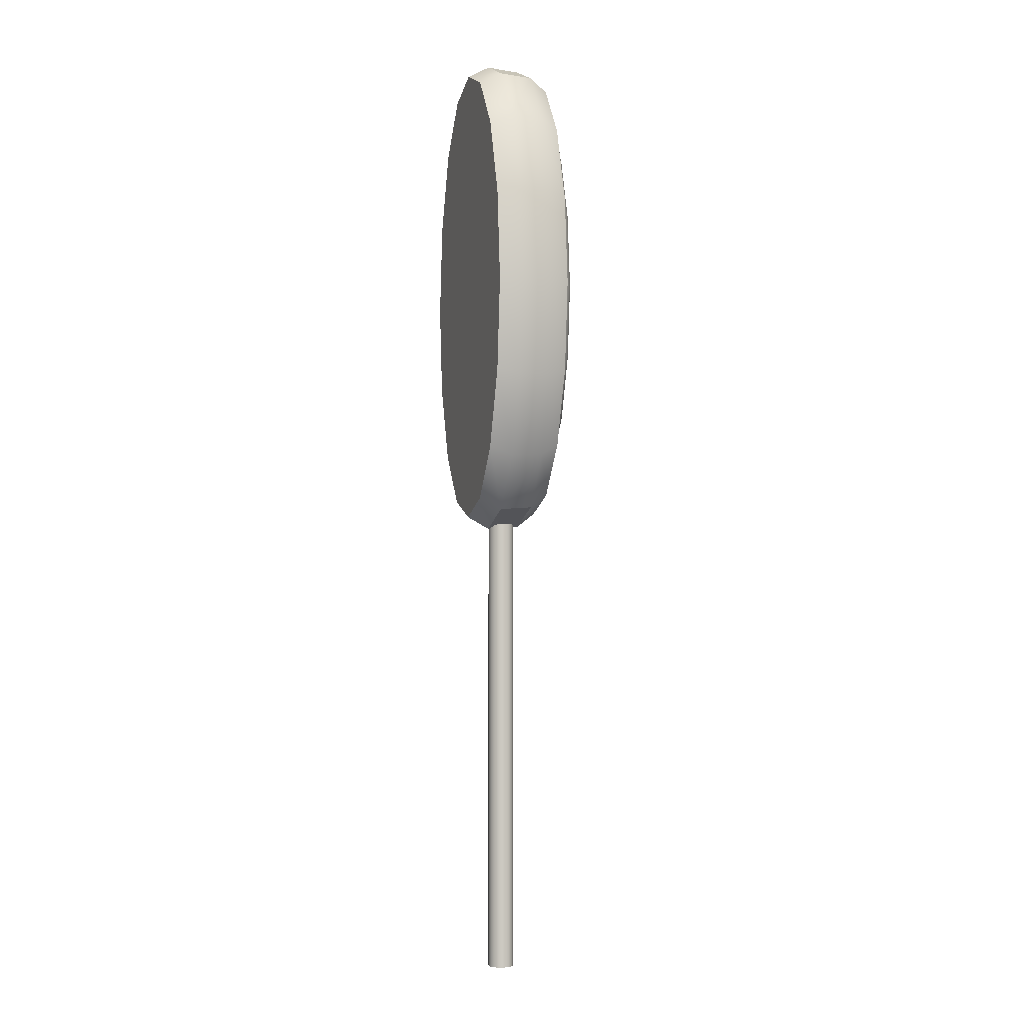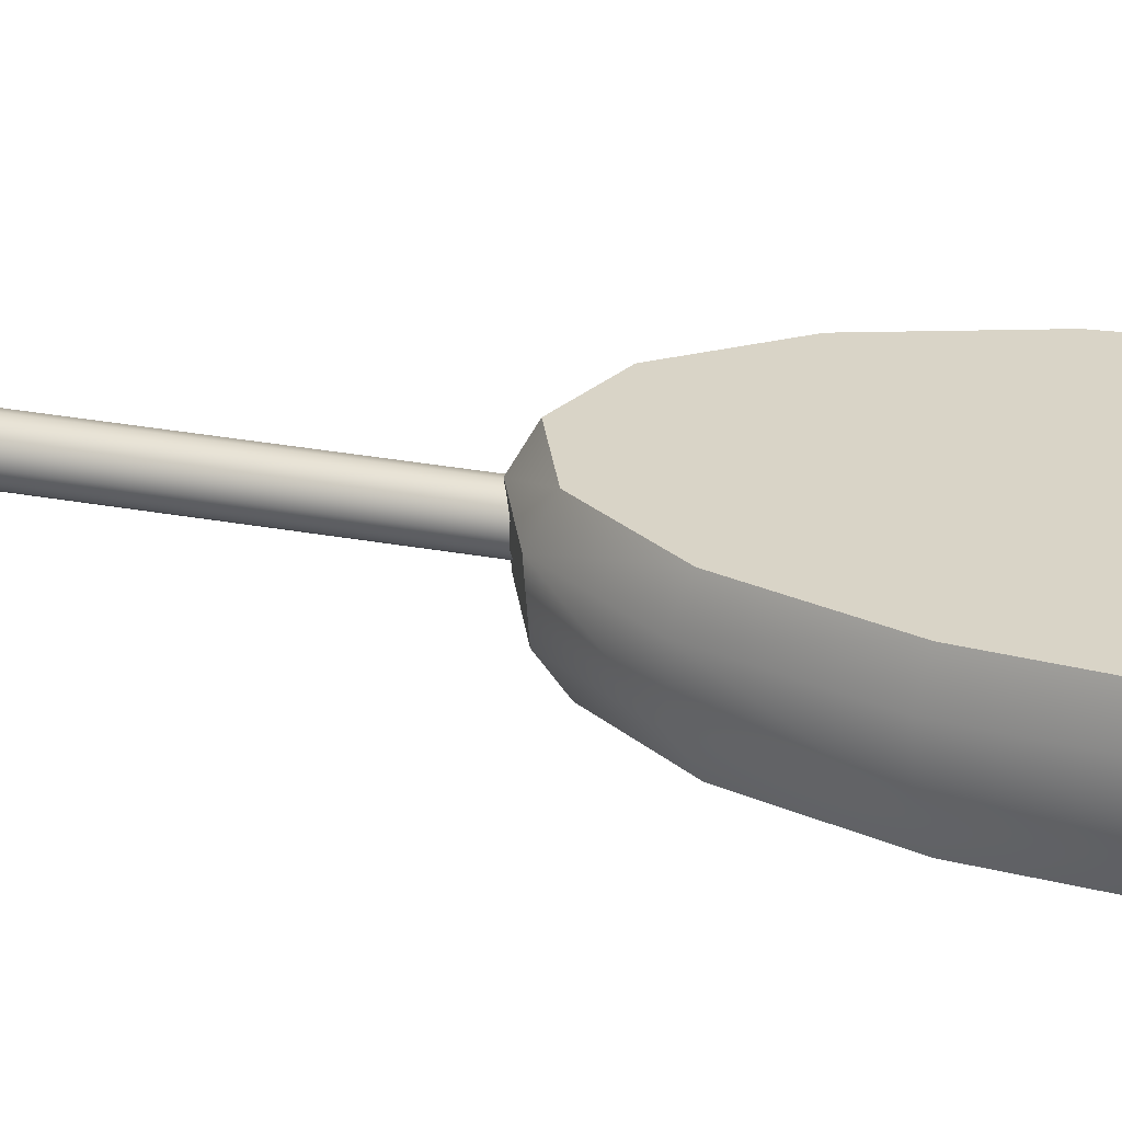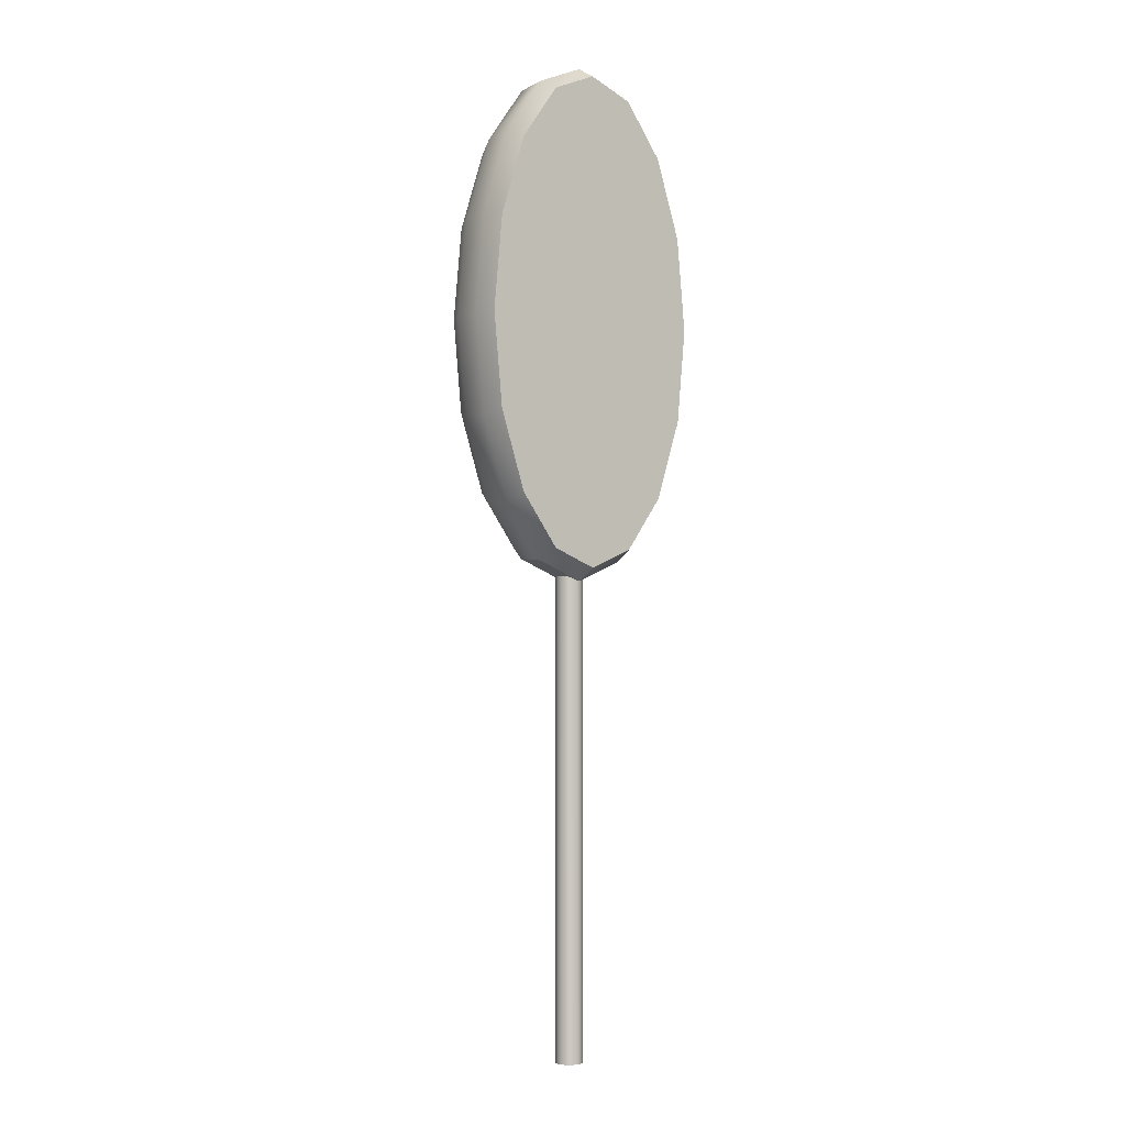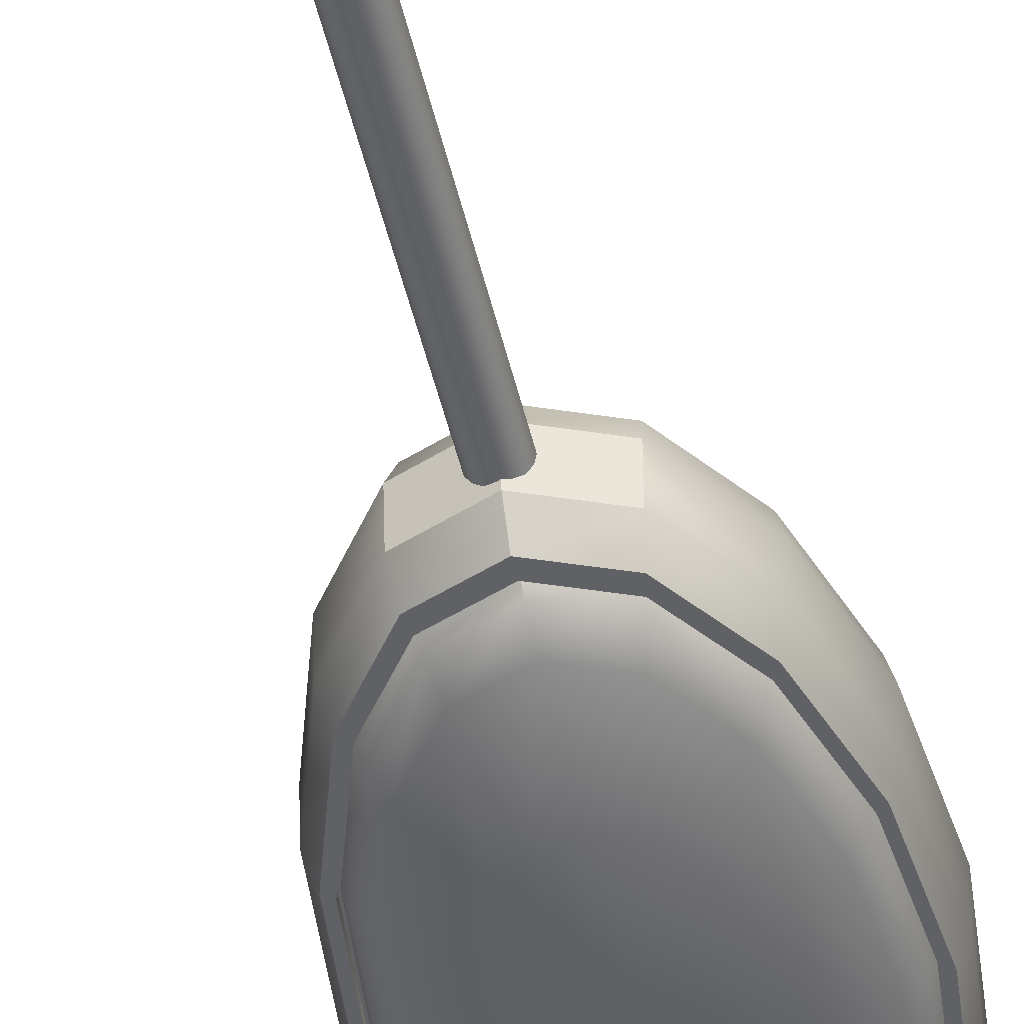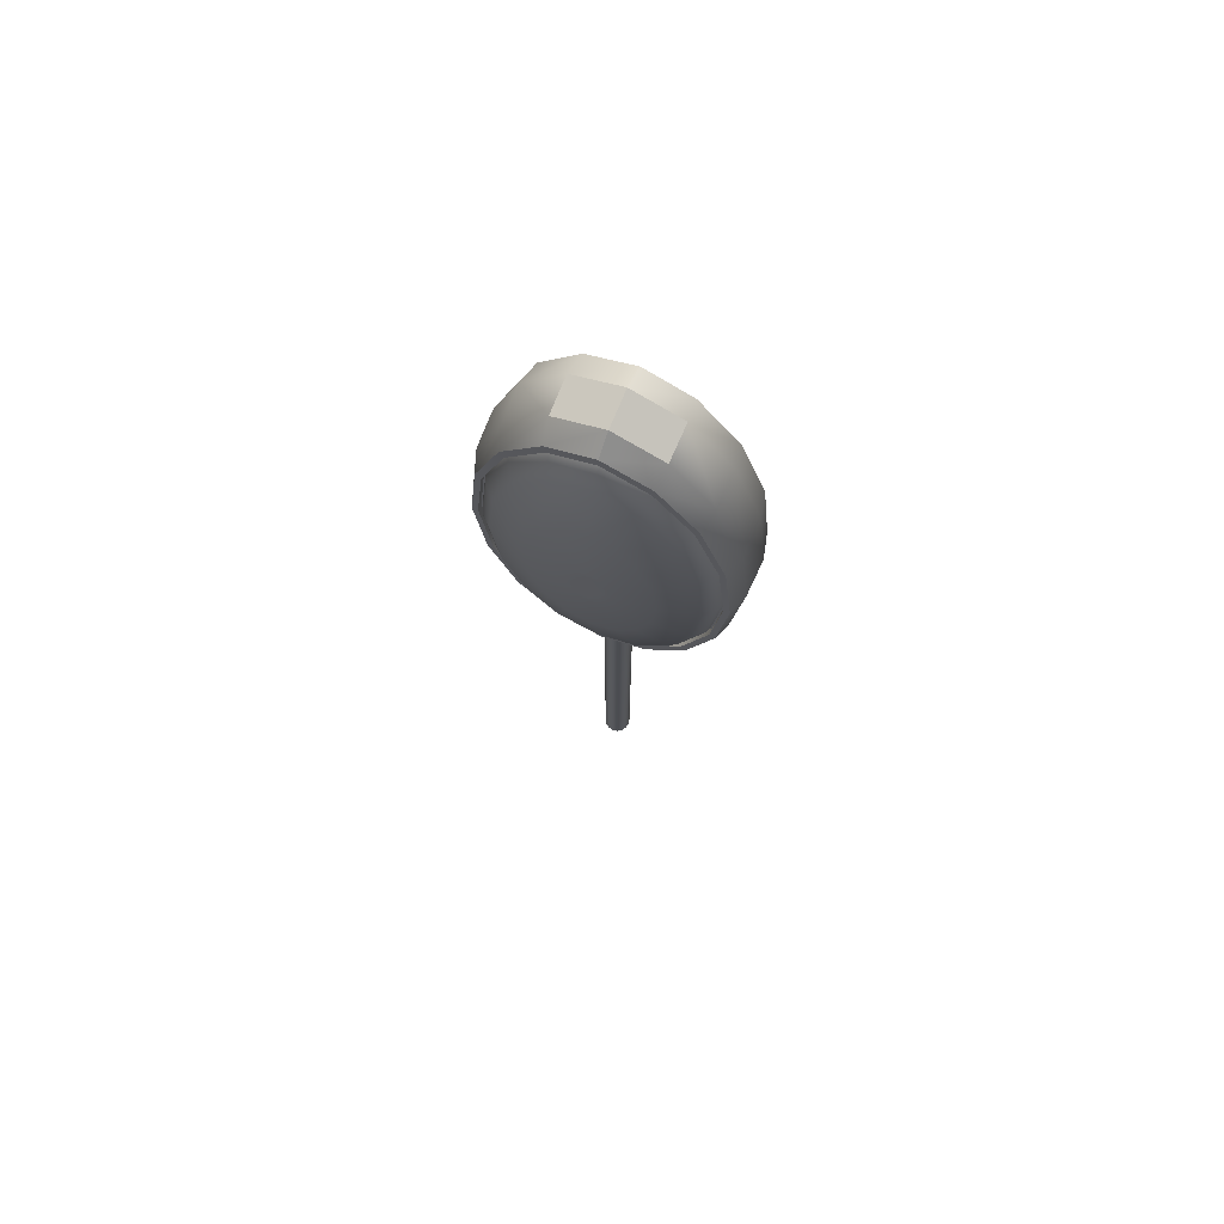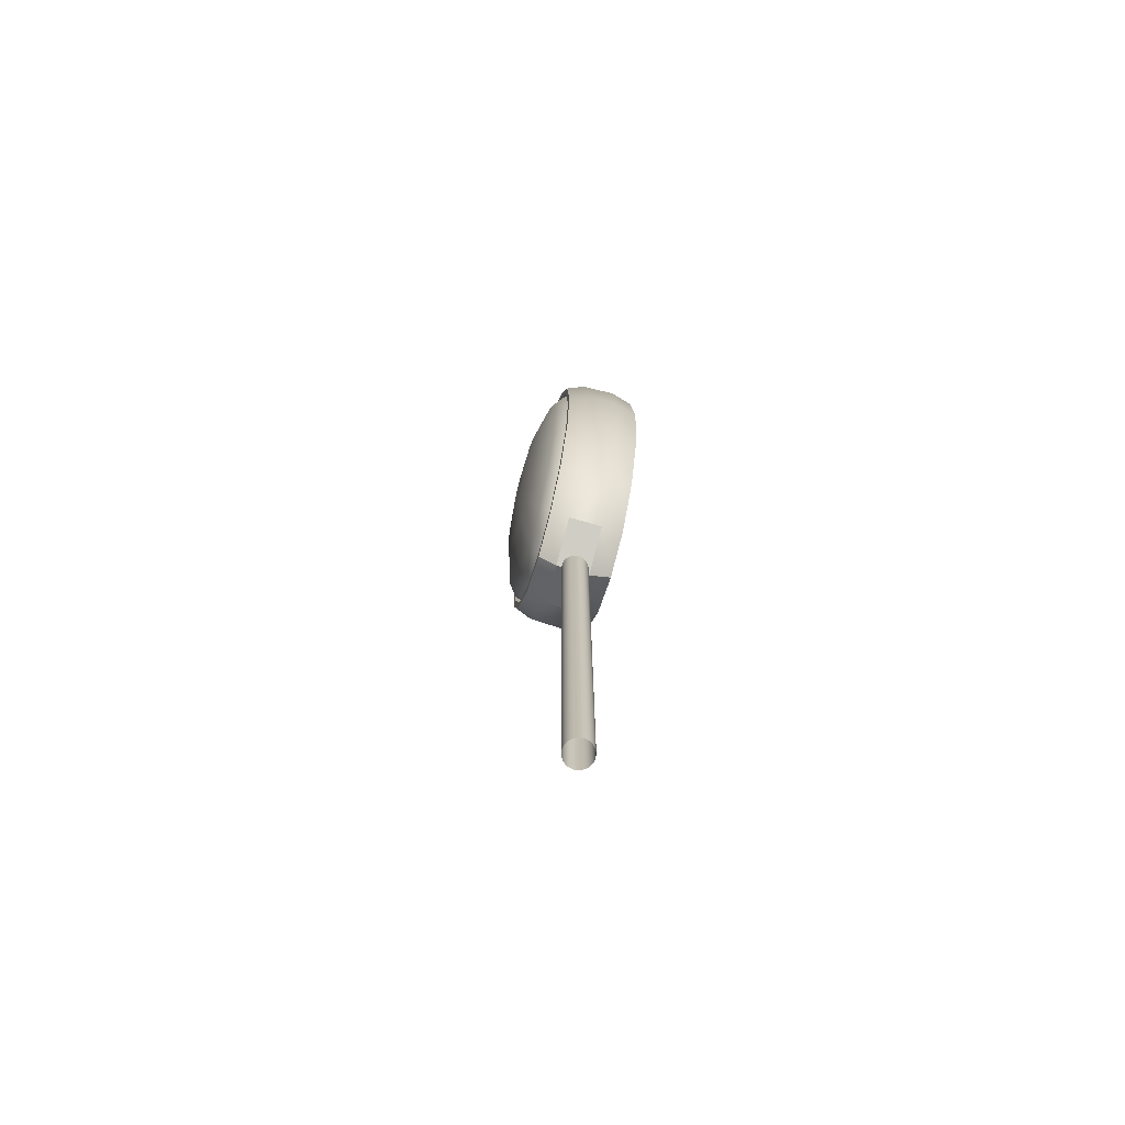
<metadata>
{"format":"obj","ext":"obj","renderer":"f3d","projection":"perspective","resolution":1024,"background":"white","views":[{"elev":-2.7,"azim":72.2,"up":"+Y"},{"elev":28.5,"azim":105.7,"up":"+Z"},{"elev":-2.2,"azim":-35.5,"up":"+Y"},{"elev":-47.8,"azim":12.9,"up":"+Z"},{"elev":74.3,"azim":-156.9,"up":"+Y"},{"elev":-73.0,"azim":-106.0,"up":"+Y"}]}
</metadata>
<code>
o Ligt_Fanar
v 0.006329 0.9744 0.06232
v 0.006329 0.9851 -0.07786
v 0.2003 1.055 0.06232
v 0.1984 1.065 -0.07786
v 0.3648 1.286 0.06232
v 0.3612 1.293 -0.07786
v 0.4747 1.631 0.06232
v 0.47 1.635 -0.07786
v 0.5133 2.038 0.06232
v 0.5082 2.038 -0.07786
v 0.4747 2.445 0.06232
v 0.47 2.441 -0.07786
v 0.3648 2.79 0.06232
v 0.3612 2.782 -0.07786
v 0.2003 3.02 0.06232
v 0.1984 3.011 -0.07786
v 0.006329 3.101 0.06232
v 0.006329 3.091 -0.07786
v -0.1877 3.02 0.06232
v -0.1857 3.011 -0.07786
v -0.3522 2.79 0.06232
v -0.3486 2.782 -0.07786
v -0.4621 2.445 0.06232
v -0.4574 2.441 -0.07786
v -0.5007 2.038 0.06232
v -0.4956 2.038 -0.07786
v -0.4621 1.631 0.06232
v -0.4574 1.635 -0.07786
v -0.3522 1.286 0.06232
v -0.3486 1.293 -0.07786
v -0.1877 1.055 0.06232
v -0.1857 1.065 -0.07786
v 0.006329 1.044 -0.1548
v 0.1876 1.12 -0.1548
v 0.3412 1.335 -0.1548
v 0.4439 1.658 -0.1548
v 0.48 2.038 -0.1548
v 0.4439 2.418 -0.1548
v 0.3412 2.74 -0.1548
v 0.1876 2.956 -0.1548
v 0.006329 3.031 -0.1548
v -0.1749 2.956 -0.1548
v -0.3286 2.74 -0.1548
v -0.4313 2.418 -0.1548
v -0.4673 2.038 -0.1548
v -0.4313 1.658 -0.1548
v -0.3286 1.335 -0.1548
v -0.1749 1.12 -0.1548
v 0.006329 1.094 -0.1548
v 0.1786 1.165 -0.1548
v 0.3246 1.37 -0.1548
v 0.4222 1.677 -0.1548
v 0.4565 2.038 -0.1548
v 0.4222 2.399 -0.1548
v 0.3246 2.706 -0.1548
v 0.1786 2.91 -0.1548
v 0.006329 2.982 -0.1548
v -0.1659 2.91 -0.1548
v -0.312 2.706 -0.1548
v -0.4096 2.399 -0.1548
v -0.4438 2.038 -0.1548
v -0.4096 1.677 -0.1548
v -0.312 1.37 -0.1548
v -0.1659 1.165 -0.1548
v 0.006329 1.094 -0.1291
v 0.1786 1.165 -0.1291
v 0.3246 1.37 -0.1291
v 0.4222 1.677 -0.1291
v 0.4565 2.038 -0.1291
v 0.4222 2.399 -0.1291
v 0.3246 2.706 -0.1291
v 0.1786 2.91 -0.1291
v 0.006329 2.982 -0.1291
v -0.1659 2.91 -0.1291
v -0.312 2.706 -0.1291
v -0.4096 2.399 -0.1291
v -0.4438 2.038 -0.1291
v -0.4096 1.677 -0.1291
v -0.312 1.37 -0.1291
v -0.1659 1.165 -0.1291
v 0.006329 1.105 -0.1291
v 0.1766 1.176 -0.1291
v 0.3209 1.378 -0.1291
v 0.4173 1.681 -0.1291
v 0.4511 2.038 -0.1291
v 0.4173 2.395 -0.1291
v 0.3209 2.698 -0.1291
v 0.1766 2.9 -0.1291
v 0.006329 2.971 -0.1291
v -0.1639 2.9 -0.1291
v -0.3082 2.698 -0.1291
v -0.4046 2.395 -0.1291
v -0.4385 2.038 -0.1291
v -0.4046 1.681 -0.1291
v -0.3082 1.378 -0.1291
v -0.1639 1.176 -0.1291
v 0.006329 1.131 -0.1584
v 0.1718 1.2 -0.1584
v 0.3122 1.396 -0.1584
v 0.4059 1.691 -0.1584
v 0.4388 2.038 -0.1584
v 0.4059 2.385 -0.1584
v 0.3122 2.679 -0.1584
v 0.1718 2.876 -0.1584
v 0.006329 2.945 -0.1584
v -0.1592 2.876 -0.1584
v -0.2995 2.679 -0.1584
v -0.3933 2.385 -0.1584
v -0.4262 2.038 -0.1584
v -0.3933 1.691 -0.1584
v -0.2995 1.396 -0.1584
v -0.1592 1.2 -0.1584
v 0.006329 1.217 -0.1951
v 0.156 1.28 -0.1951
v 0.283 1.458 -0.1951
v 0.3678 1.724 -0.1951
v 0.3976 2.038 -0.1951
v 0.3678 2.352 -0.1951
v 0.283 2.618 -0.1951
v 0.156 2.796 -0.1951
v 0.006329 2.859 -0.1951
v -0.1434 2.796 -0.1951
v -0.2703 2.618 -0.1951
v -0.3551 2.352 -0.1951
v -0.3849 2.038 -0.1951
v -0.3551 1.724 -0.1951
v -0.2703 1.458 -0.1951
v -0.1434 1.28 -0.1951
v 0.006329 1.528 -0.2427
v 0.09935 1.567 -0.2427
v 0.1782 1.677 -0.2427
v 0.2309 1.843 -0.2427
v 0.2494 2.038 -0.2427
v 0.2309 2.233 -0.2427
v 0.1782 2.398 -0.2427
v 0.09935 2.509 -0.2427
v 0.006329 2.548 -0.2427
v -0.08669 2.509 -0.2427
v -0.1655 2.398 -0.2427
v -0.2182 2.233 -0.2427
v -0.2367 2.038 -0.2427
v -0.2182 1.843 -0.2427
v -0.1655 1.677 -0.2427
v -0.08669 1.567 -0.2427
v 0.006329 1.88 -0.261
v 0.03518 1.892 -0.261
v 0.05965 1.926 -0.261
v 0.07599 1.977 -0.261
v 0.08173 2.038 -0.261
v 0.07599 2.098 -0.261
v 0.05965 2.15 -0.261
v 0.03518 2.184 -0.261
v 0.006329 2.196 -0.261
v -0.02253 2.184 -0.261
v -0.04699 2.15 -0.261
v -0.06333 2.098 -0.261
v -0.06907 2.038 -0.261
v -0.06333 1.977 -0.261
v -0.04699 1.926 -0.261
v -0.02253 1.892 -0.261
v 0.006528 2.153 -0.261
v 0.03545 2.103 -0.261
v 0.05985 2.041 -0.261
v -0.02253 2.098 -0.261
v 0.006329 2.038 -0.261
v 0.03518 1.977 -0.261
v -0.04719 2.034 -0.261
v -0.0228 1.973 -0.261
v 0.006129 1.923 -0.261
v 0.006329 1.026 0.1575
v 0.1909 1.103 0.1575
v 0.3473 1.323 0.1575
v 0.4518 1.651 0.1575
v 0.4885 2.038 0.1575
v 0.4518 2.425 0.1575
v 0.3473 2.753 0.1575
v 0.1909 2.972 0.1575
v 0.006329 3.049 0.1575
v -0.1782 2.972 0.1575
v -0.3346 2.753 0.1575
v -0.4392 2.425 0.1575
v -0.4759 2.038 0.1575
v -0.4392 1.651 0.1575
v -0.3346 1.323 0.1575
v -0.1782 1.103 0.1575
v 0.006329 1.626 0.1575
v 0.08143 1.658 0.1575
v 0.1451 1.747 0.1575
v 0.1876 1.88 0.1575
v 0.2026 2.038 0.1575
v 0.1876 2.195 0.1575
v 0.1451 2.329 0.1575
v 0.08143 2.418 0.1575
v 0.006329 2.45 0.1575
v -0.06878 2.418 0.1575
v -0.1324 2.329 0.1575
v -0.175 2.195 0.1575
v -0.1899 2.038 0.1575
v -0.175 1.88 0.1575
v -0.1324 1.747 0.1575
v -0.06878 1.658 0.1575
v -0.05115 1.747 0.1575
v -0.02478 1.88 0.1575
v 0.006329 2.038 0.1575
v 0.03744 2.195 0.1575
v 0.06381 2.329 0.1575
v 0 -0.9961 -0.05621
v 0 0.9961 -0.05621
v 0.02151 -0.9961 -0.05193
v 0.02151 0.9961 -0.05193
v 0.03975 -0.9961 -0.03975
v 0.03975 0.9961 -0.03975
v 0.05193 -0.9961 -0.02151
v 0.05193 0.9961 -0.02151
v 0.05621 -0.9961 -0
v 0.05621 0.9961 -0
v 0.05193 -0.9961 0.02151
v 0.05193 0.9961 0.02151
v 0.03975 -0.9961 0.03975
v 0.03975 0.9961 0.03975
v 0.02151 -0.9961 0.05193
v 0.02151 0.9961 0.05193
v 0 -0.9961 0.05621
v 0 0.9961 0.05621
v -0.02151 -0.9961 0.05193
v -0.02151 0.9961 0.05193
v -0.03975 -0.9961 0.03975
v -0.03975 0.9961 0.03975
v -0.05193 -0.9961 0.02151
v -0.05193 0.9961 0.02151
v -0.05621 -0.9961 -0
v -0.05621 0.9961 -0
v -0.05193 -0.9961 -0.02151
v -0.05193 0.9961 -0.02151
v -0.03975 -0.9961 -0.03975
v -0.03975 0.9961 -0.03975
v -0.02151 -0.9961 -0.05193
v -0.02151 0.9961 -0.05193
f 1 2 4 3
f 3 4 6 5
f 5 6 8 7
f 7 8 10 9
f 9 10 12 11
f 11 12 14 13
f 13 14 16 15
f 15 16 18 17
f 17 18 20 19
f 19 20 22 21
f 21 22 24 23
f 23 24 26 25
f 25 26 28 27
f 27 28 30 29
f 29 30 32 31
f 31 32 2 1
f 4 2 33 34
f 14 12 38 39
f 24 22 43 44
f 2 32 48 33
f 10 8 36 37
f 20 18 41 42
f 30 28 46 47
f 6 4 34 35
f 16 14 39 40
f 26 24 44 45
f 12 10 37 38
f 22 20 42 43
f 32 30 47 48
f 8 6 35 36
f 18 16 40 41
f 28 26 45 46
f 47 46 62 63
f 40 39 55 56
f 48 47 63 64
f 41 40 56 57
f 34 33 49 50
f 33 48 64 49
f 42 41 57 58
f 35 34 50 51
f 43 42 58 59
f 36 35 51 52
f 44 43 59 60
f 37 36 52 53
f 45 44 60 61
f 38 37 53 54
f 46 45 61 62
f 39 38 54 55
f 53 52 68 69
f 61 60 76 77
f 54 53 69 70
f 62 61 77 78
f 55 54 70 71
f 63 62 78 79
f 56 55 71 72
f 64 63 79 80
f 57 56 72 73
f 50 49 65 66
f 49 64 80 65
f 58 57 73 74
f 51 50 66 67
f 59 58 74 75
f 52 51 67 68
f 60 59 75 76
f 74 73 89 90
f 67 66 82 83
f 75 74 90 91
f 68 67 83 84
f 76 75 91 92
f 69 68 84 85
f 77 76 92 93
f 70 69 85 86
f 78 77 93 94
f 71 70 86 87
f 79 78 94 95
f 72 71 87 88
f 80 79 95 96
f 73 72 88 89
f 66 65 81 82
f 65 80 96 81
f 9 11 175 174
f 19 21 180 179
f 29 31 185 184
f 5 7 173 172
f 15 17 178 177
f 1 3 171 170
f 25 27 183 182
f 11 13 176 175
f 21 23 181 180
f 31 1 170 185
f 7 9 174 173
f 17 19 179 178
f 27 29 184 183
f 3 5 172 171
f 13 15 177 176
f 23 25 182 181
f 180 181 197 196
f 173 174 190 189
f 181 182 198 197
f 174 175 191 190
f 182 183 199 198
f 175 176 192 191
f 183 184 200 199
f 176 177 193 192
f 184 185 201 200
f 177 178 194 193
f 170 171 187 186
f 185 170 186 201
f 178 179 195 194
f 171 172 188 187
f 179 180 196 195
f 172 173 189 188
f 187 202 201 186
f 202 199 200 201
f 188 203 202 187
f 203 198 199 202
f 189 204 203 188
f 204 197 198 203
f 190 205 204 189
f 205 196 197 204
f 191 206 205 190
f 206 195 196 205
f 192 193 206 191
f 193 194 195 206
f 207 208 210 209
f 209 210 212 211
f 211 212 214 213
f 213 214 216 215
f 215 216 218 217
f 217 218 220 219
f 219 220 222 221
f 221 222 224 223
f 223 224 226 225
f 225 226 228 227
f 227 228 230 229
f 229 230 232 231
f 231 232 234 233
f 233 234 236 235
f 235 236 238 237
f 237 238 208 207
f 95 94 110 111
f 88 87 103 104
f 96 95 111 112
f 89 88 104 105
f 82 81 97 98
f 81 96 112 97
f 90 89 105 106
f 83 82 98 99
f 91 90 106 107
f 84 83 99 100
f 92 91 107 108
f 85 84 100 101
f 93 92 108 109
f 86 85 101 102
f 94 93 109 110
f 87 86 102 103
f 109 108 124 125
f 102 101 117 118
f 110 109 125 126
f 103 102 118 119
f 111 110 126 127
f 104 103 119 120
f 112 111 127 128
f 105 104 120 121
f 98 97 113 114
f 97 112 128 113
f 106 105 121 122
f 99 98 114 115
f 107 106 122 123
f 100 99 115 116
f 108 107 123 124
f 101 100 116 117
f 115 114 130 131
f 123 122 138 139
f 116 115 131 132
f 124 123 139 140
f 117 116 132 133
f 125 124 140 141
f 118 117 133 134
f 126 125 141 142
f 119 118 134 135
f 127 126 142 143
f 120 119 135 136
f 128 127 143 144
f 121 120 136 137
f 114 113 129 130
f 113 128 144 129
f 122 121 137 138
f 136 135 151 152
f 144 143 159 160
f 137 136 152 153
f 130 129 145 146
f 129 144 160 145
f 138 137 153 154
f 131 130 146 147
f 139 138 154 155
f 132 131 147 148
f 140 139 155 156
f 133 132 148 149
f 141 140 156 157
f 134 133 149 150
f 142 141 157 158
f 135 134 150 151
f 143 142 158 159
f 152 161 154 153
f 161 164 155 154
f 164 167 156 155
f 167 158 157 156
f 151 162 161 152
f 162 165 164 161
f 165 168 167 164
f 168 159 158 167
f 150 163 162 151
f 163 166 165 162
f 166 169 168 165
f 169 160 159 168
f 149 148 163 150
f 148 147 166 163
f 147 146 169 166
f 146 145 160 169

</code>
